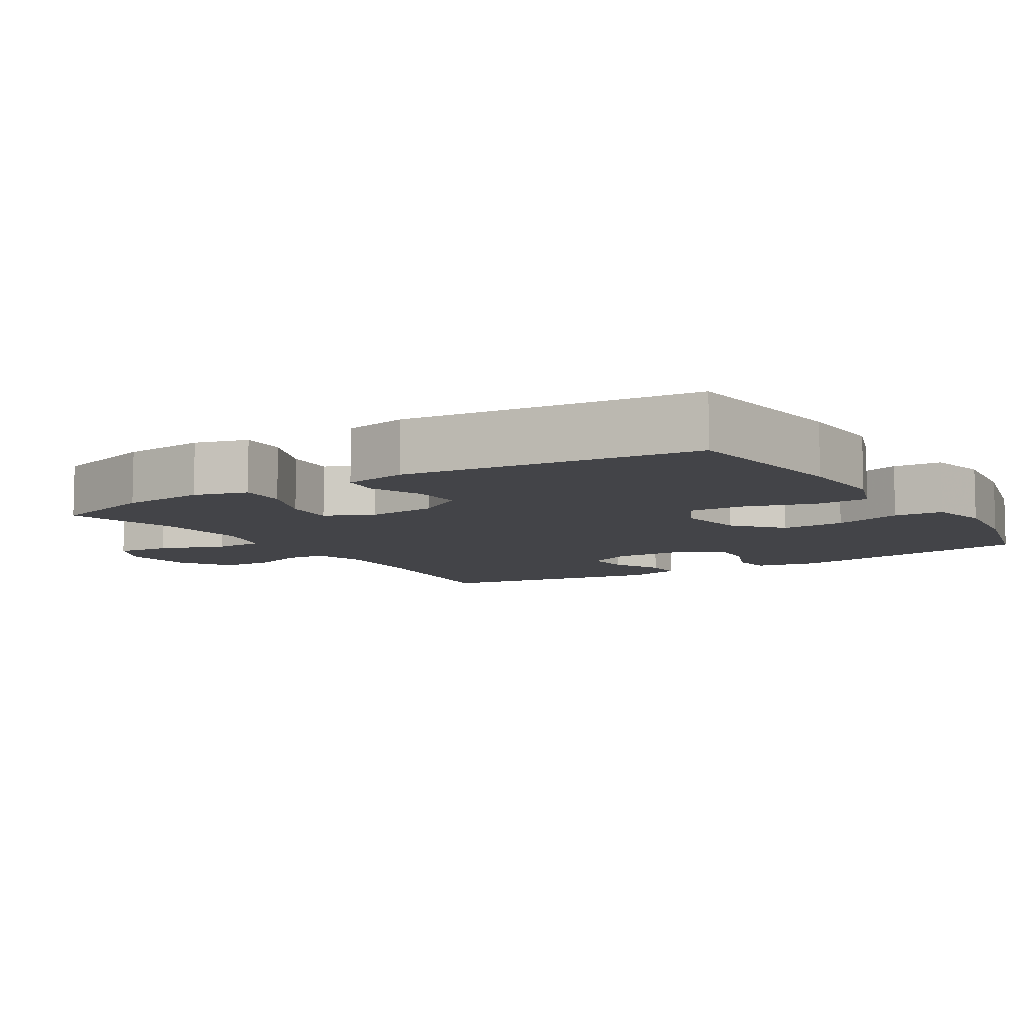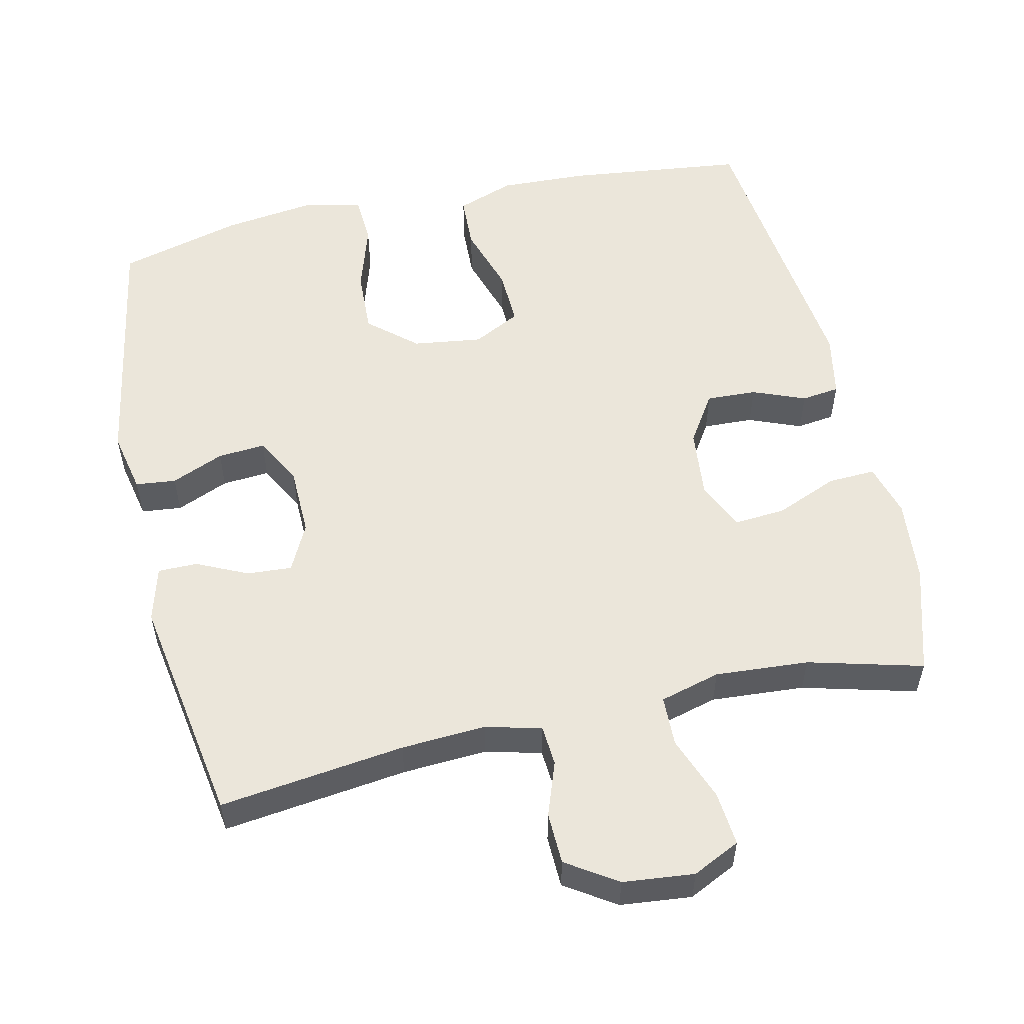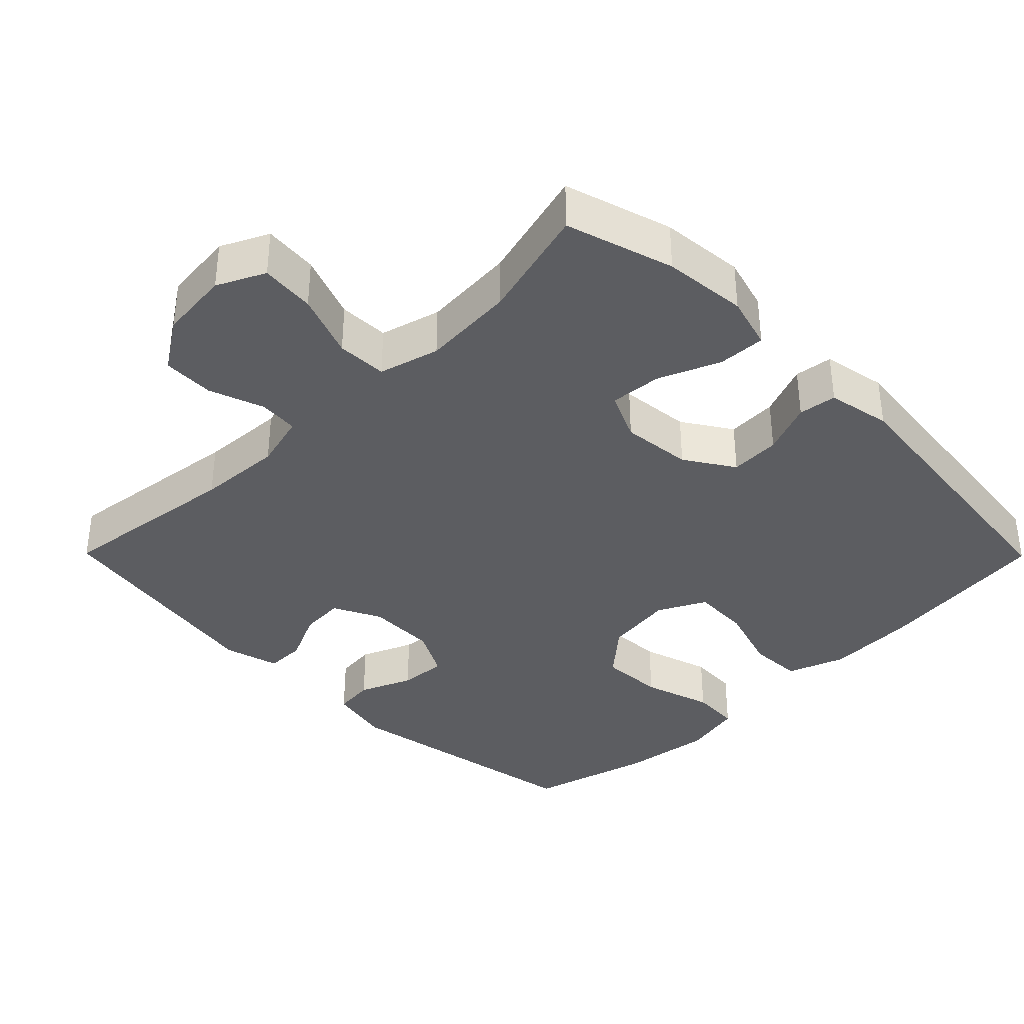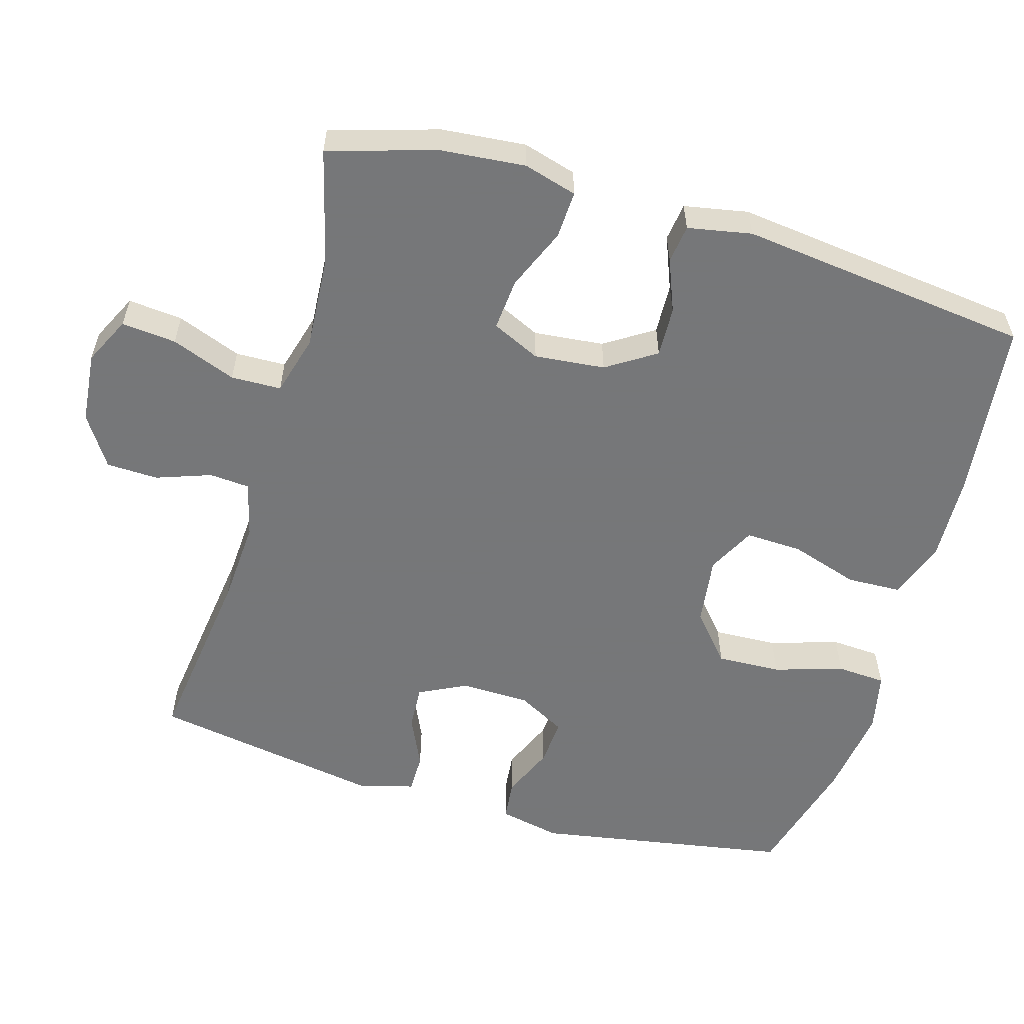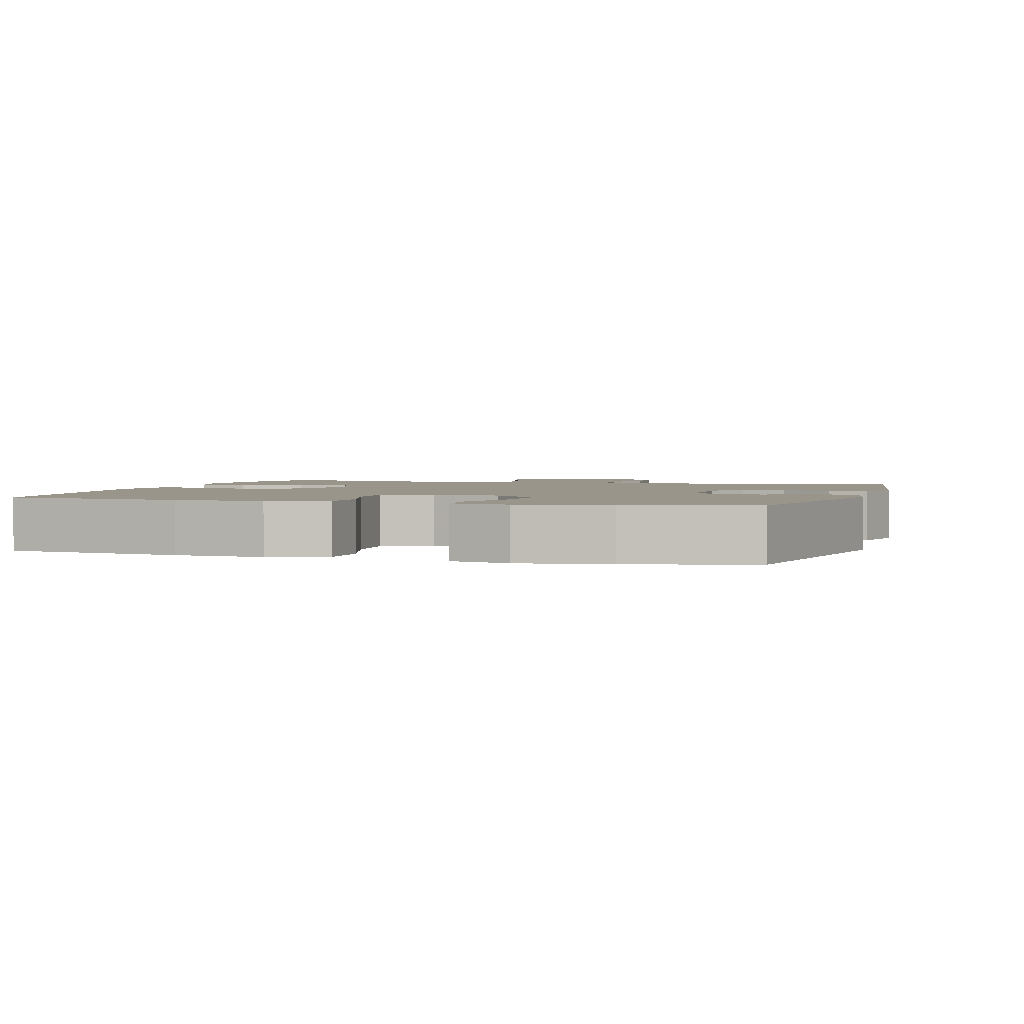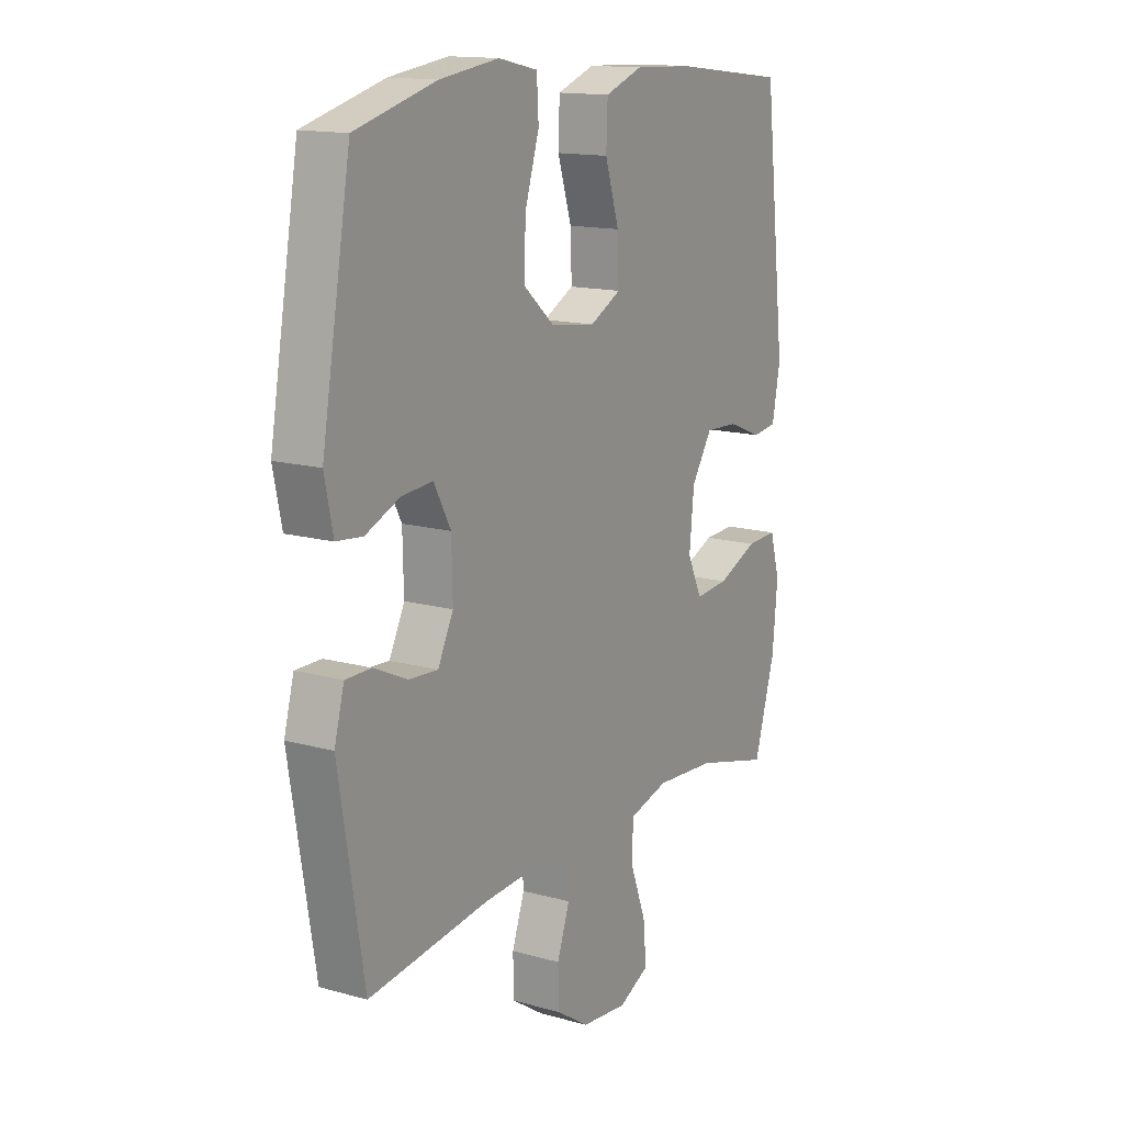
<metadata>
{"format":"obj","ext":"obj","renderer":"f3d","projection":"perspective","resolution":1024,"background":"white","views":[{"elev":-8.3,"azim":-57.8,"up":"+Y"},{"elev":54.7,"azim":167.3,"up":"+Y"},{"elev":-36.9,"azim":-135.3,"up":"+Y"},{"elev":-57.1,"azim":-106.4,"up":"+Y"},{"elev":2.2,"azim":17.2,"up":"+Y"},{"elev":14.6,"azim":121.1,"up":"+Z"}]}
</metadata>
<code>
v -0.5 0.07 0.5
v -0.253 0.07 0.529
v -0.129 0.07 0.534
v -0.049 0.07 0.505
v -0.046 0.07 0.43
v -0.076 0.07 0.335
v -0.079 0.07 0.256
v -0.013 0.07 0.222
v 0.083 0.07 0.235
v 0.149 0.07 0.292
v 0.145 0.07 0.381
v 0.115 0.07 0.477
v 0.119 0.07 0.545
v 0.202 0.07 0.563
v 0.328 0.07 0.546
v 0.5 0.07 0.5
v 0.562 0.07 0.146
v 0.544 0.07 0.06
v 0.488 0.07 0.054
v 0.415 0.07 0.085
v 0.349 0.07 0.09
v 0.313 0.07 0.023
v 0.311 0.07 -0.073
v 0.344 0.07 -0.139
v 0.406 0.07 -0.135
v 0.477 0.07 -0.102
v 0.532 0.07 -0.102
v 0.553 0.07 -0.179
v 0.5 0.07 -0.5
v 0.243 0.07 -0.467
v 0.125 0.07 -0.46
v 0.048 0.07 -0.48
v 0.044 0.07 -0.536
v 0.071 0.07 -0.612
v 0.069 0.07 -0.684
v -0.001 0.07 -0.73
v -0.1 0.07 -0.74
v -0.166 0.07 -0.708
v -0.159 0.07 -0.632
v -0.125 0.07 -0.542
v -0.127 0.07 -0.472
v -0.211 0.07 -0.449
v -0.341 0.07 -0.458
v -0.5 0.07 -0.5
v -0.545 0.07 -0.35
v -0.556 0.07 -0.233
v -0.535 0.07 -0.159
v -0.469 0.07 -0.162
v -0.383 0.07 -0.198
v -0.311 0.07 -0.204
v -0.28 0.07 -0.137
v -0.29 0.07 -0.039
v -0.334 0.07 0.029
v -0.404 0.07 0.026
v -0.477 0.07 -0.003
v -0.53 0.07 0.004
v -0.547 0.07 0.093
v -0.5 0 0.5
v -0.253 0 0.529
v -0.129 0 0.534
v -0.049 0 0.505
v -0.046 0 0.43
v -0.076 0 0.335
v -0.079 0 0.256
v -0.013 0 0.222
v 0.083 0 0.235
v 0.149 0 0.292
v 0.145 0 0.381
v 0.115 0 0.477
v 0.119 0 0.545
v 0.202 0 0.563
v 0.328 0 0.546
v 0.5 0 0.5
v 0.562 0 0.146
v 0.544 0 0.06
v 0.488 0 0.054
v 0.415 0 0.085
v 0.349 0 0.09
v 0.313 0 0.023
v 0.311 0 -0.073
v 0.344 0 -0.139
v 0.406 0 -0.135
v 0.477 0 -0.102
v 0.532 0 -0.102
v 0.553 0 -0.179
v 0.5 0 -0.5
v 0.243 0 -0.467
v 0.125 0 -0.46
v 0.048 0 -0.48
v 0.044 0 -0.536
v 0.071 0 -0.612
v 0.069 0 -0.684
v -0.001 0 -0.73
v -0.1 0 -0.74
v -0.166 0 -0.708
v -0.159 0 -0.632
v -0.125 0 -0.542
v -0.127 0 -0.472
v -0.211 0 -0.449
v -0.341 0 -0.458
v -0.5 0 -0.5
v -0.545 0 -0.35
v -0.556 0 -0.233
v -0.535 0 -0.159
v -0.469 0 -0.162
v -0.383 0 -0.198
v -0.311 0 -0.204
v -0.28 0 -0.137
v -0.29 0 -0.039
v -0.334 0 0.029
v -0.404 0 0.026
v -0.477 0 -0.003
v -0.53 0 0.004
v -0.547 0 0.093
f 54 55 56 57
f 53 54 57 1
f 52 53 1 2
f 51 52 2 3
f 46 47 48 49
f 46 49 50
f 43 44 45 46
f 42 43 46 50
f 41 42 50 51
f 37 38 39 40
f 37 40 41
f 36 37 41
f 33 34 35 36
f 32 33 36 41
f 31 32 41 51
f 27 28 29 30
f 25 26 27 30
f 24 25 30 31
f 23 24 31 51
f 17 18 19 20
f 17 20 21
f 16 17 21
f 15 16 21 22
f 11 12 13 14
f 10 11 14 15
f 3 4 5 6
f 3 6 7
f 51 3 7
f 22 23 51 7
f 10 15 22
f 9 10 22
f 8 9 22
f 7 8 22
f 114 113 112 111
f 58 114 111 110
f 59 58 110 109
f 60 59 109 108
f 106 105 104 103
f 107 106 103
f 103 102 101 100
f 107 103 100 99
f 108 107 99 98
f 97 96 95 94
f 98 97 94
f 98 94 93
f 93 92 91 90
f 98 93 90 89
f 108 98 89 88
f 87 86 85 84
f 87 84 83 82
f 88 87 82 81
f 108 88 81 80
f 77 76 75 74
f 78 77 74
f 78 74 73
f 79 78 73 72
f 71 70 69 68
f 72 71 68 67
f 63 62 61 60
f 64 63 60
f 64 60 108
f 64 108 80 79
f 79 72 67
f 79 67 66
f 79 66 65
f 79 65 64
f 1 58 59 2
f 2 59 60 3
f 3 60 61 4
f 4 61 62 5
f 5 62 63 6
f 6 63 64 7
f 7 64 65 8
f 8 65 66 9
f 9 66 67 10
f 10 67 68 11
f 11 68 69 12
f 12 69 70 13
f 13 70 71 14
f 14 71 72 15
f 15 72 73 16
f 16 73 74 17
f 17 74 75 18
f 18 75 76 19
f 19 76 77 20
f 20 77 78 21
f 21 78 79 22
f 22 79 80 23
f 23 80 81 24
f 24 81 82 25
f 25 82 83 26
f 26 83 84 27
f 27 84 85 28
f 28 85 86 29
f 29 86 87 30
f 30 87 88 31
f 31 88 89 32
f 32 89 90 33
f 33 90 91 34
f 34 91 92 35
f 35 92 93 36
f 36 93 94 37
f 37 94 95 38
f 38 95 96 39
f 39 96 97 40
f 40 97 98 41
f 41 98 99 42
f 42 99 100 43
f 43 100 101 44
f 44 101 102 45
f 45 102 103 46
f 46 103 104 47
f 47 104 105 48
f 48 105 106 49
f 49 106 107 50
f 50 107 108 51
f 51 108 109 52
f 52 109 110 53
f 53 110 111 54
f 54 111 112 55
f 55 112 113 56
f 56 113 114 57
f 57 114 58 1

</code>
